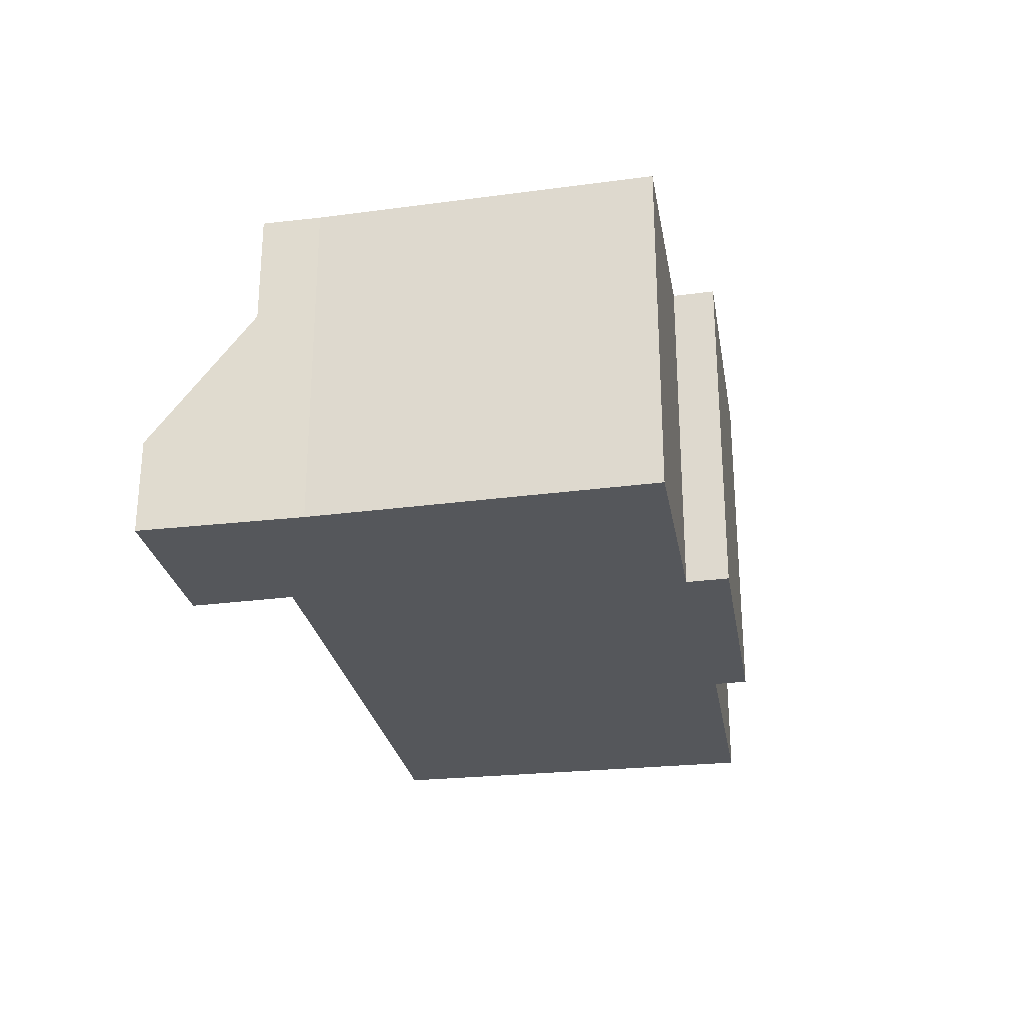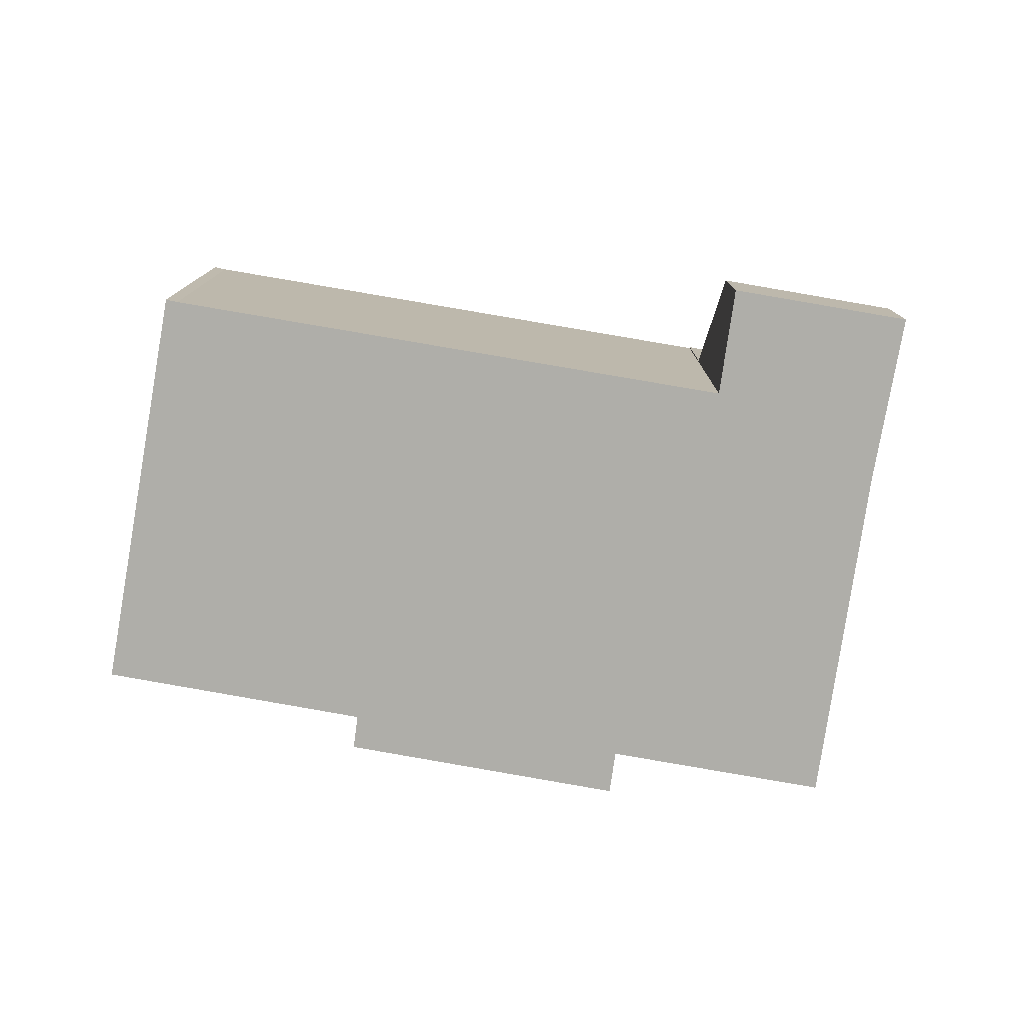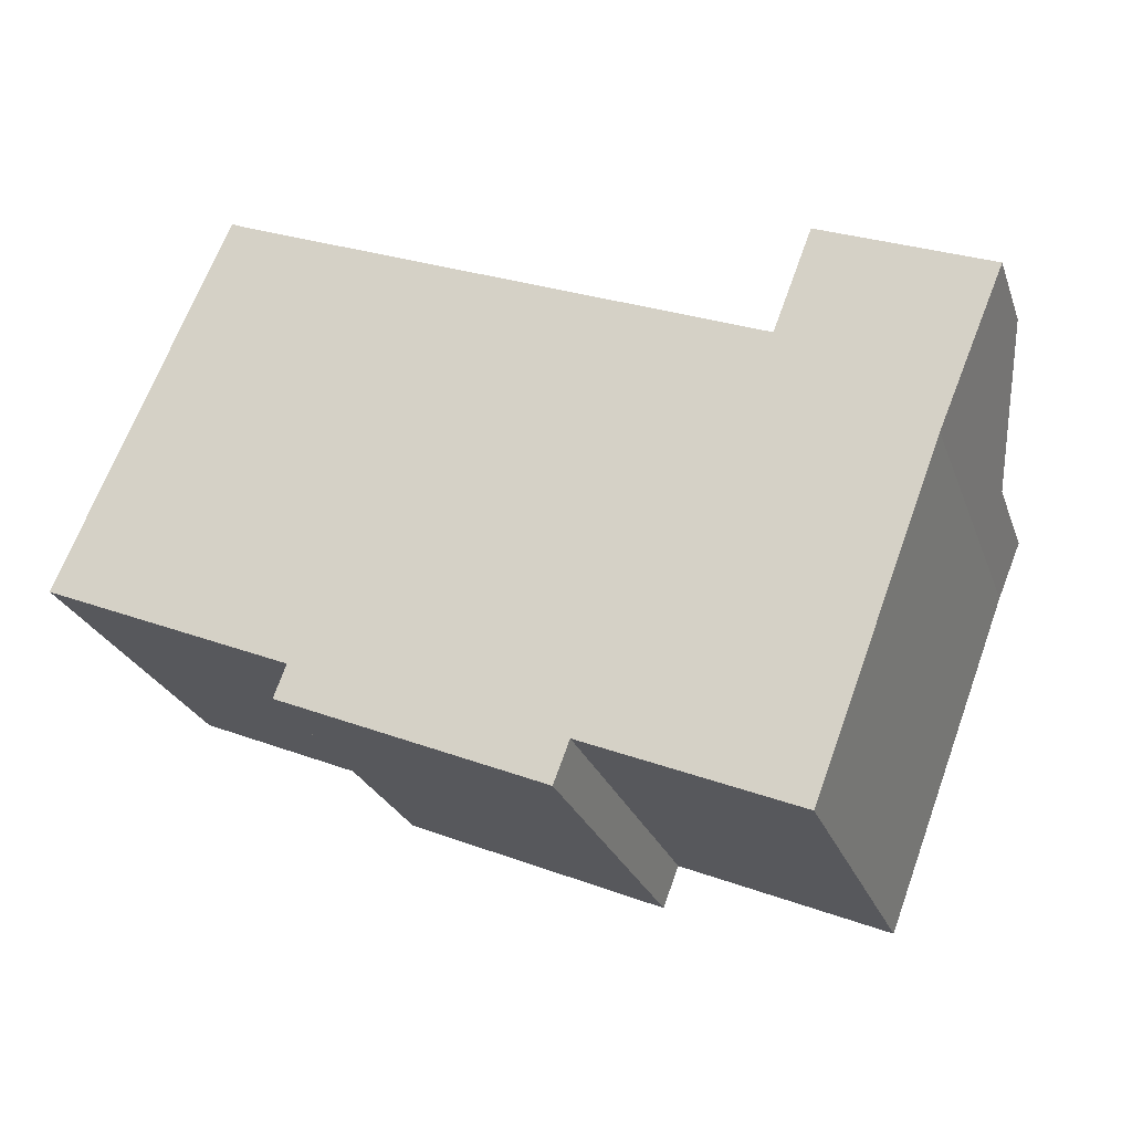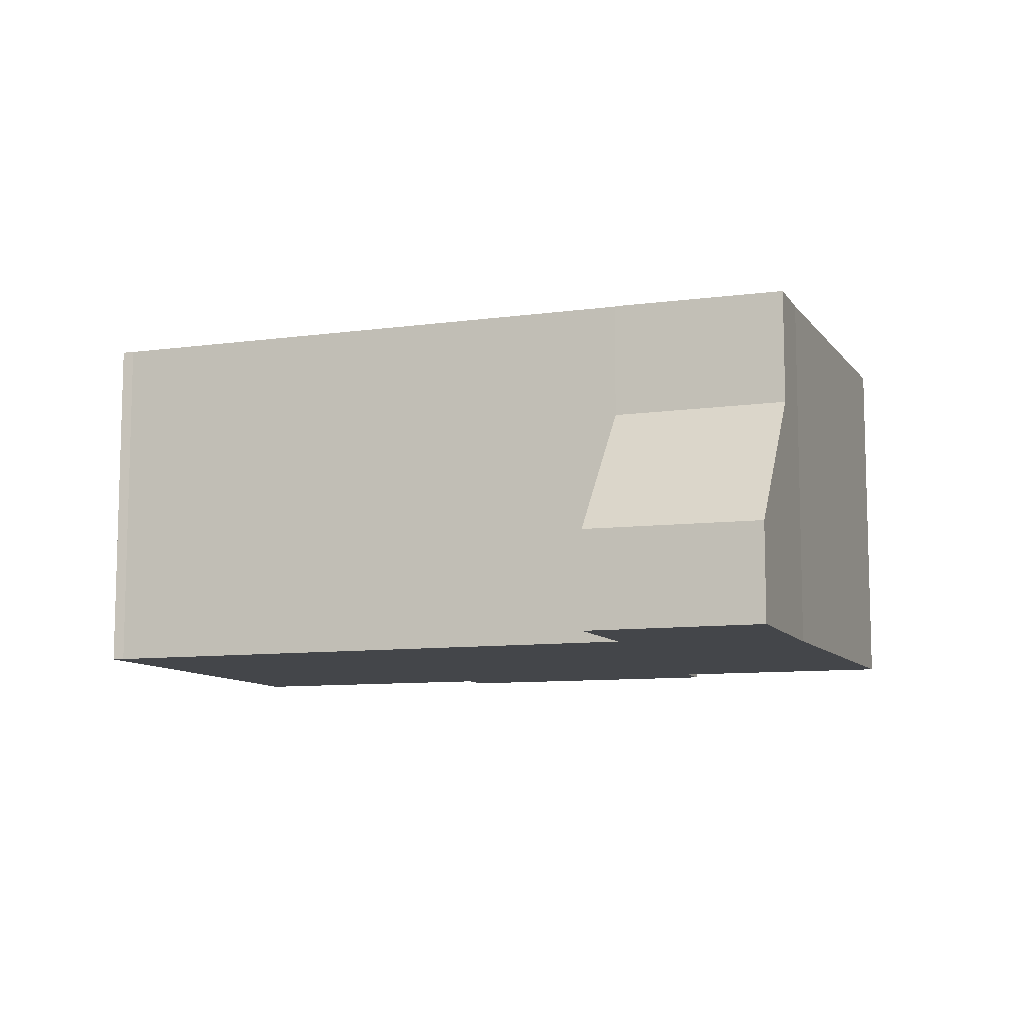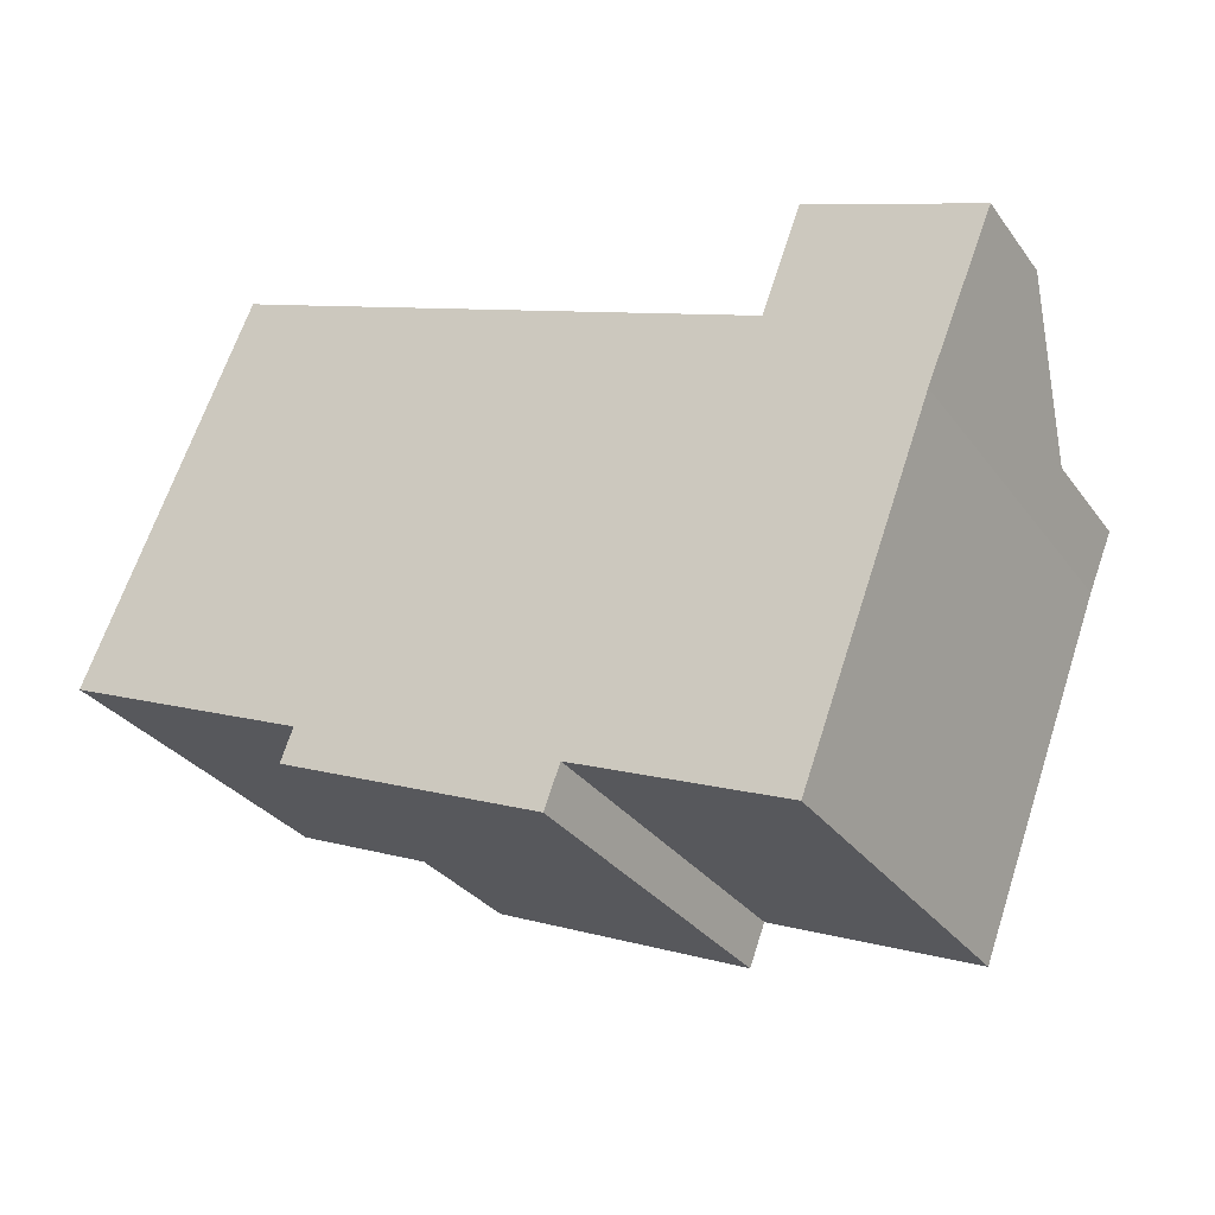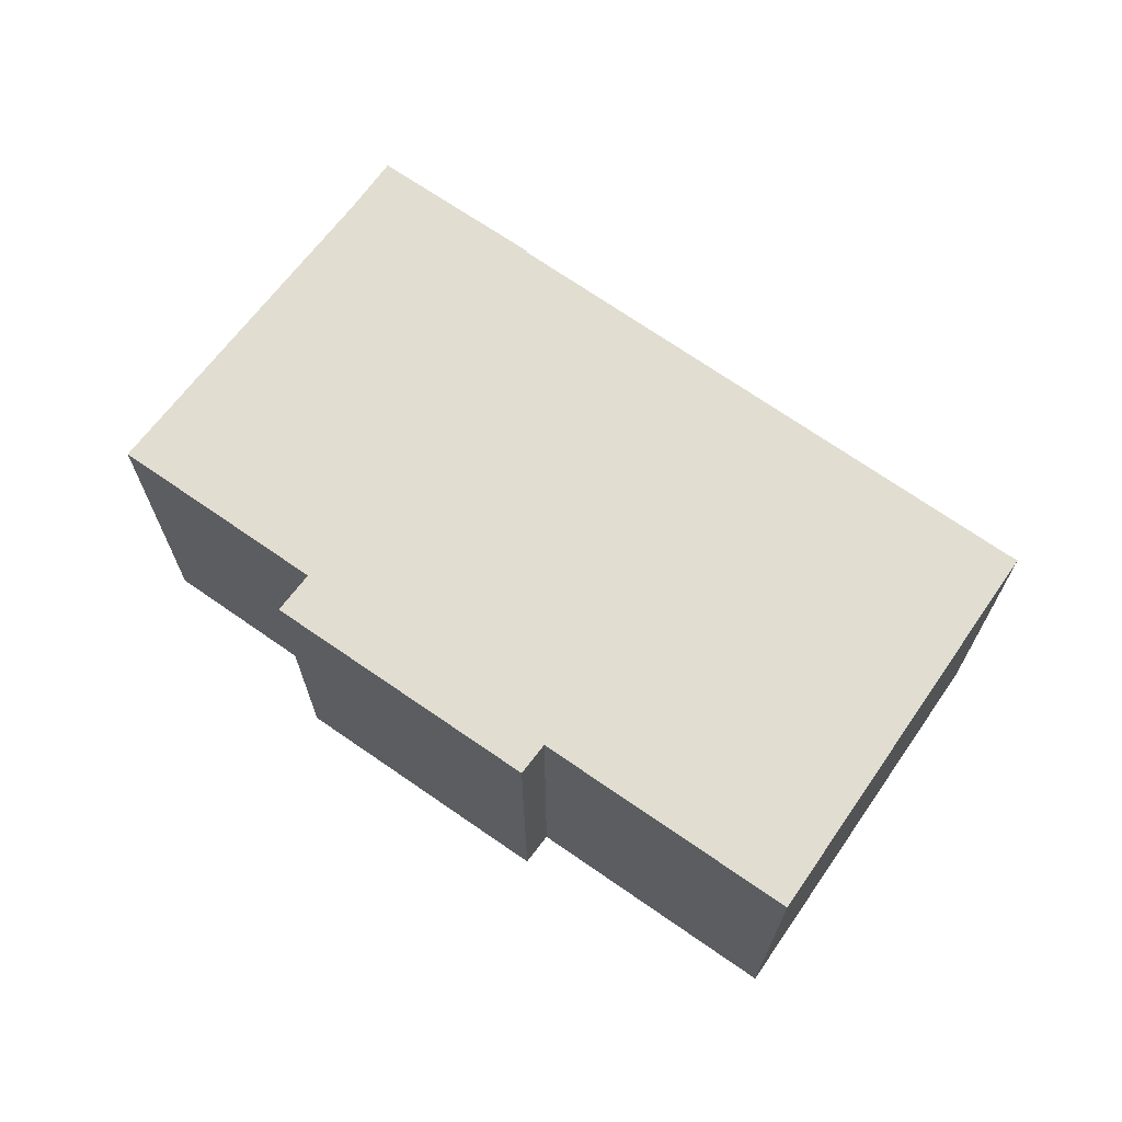
<metadata>
{"format":"obj","ext":"obj","renderer":"f3d","projection":"perspective","resolution":1024,"background":"white","views":[{"elev":-27.0,"azim":122.6,"up":"+Y"},{"elev":-77.5,"azim":12.8,"up":"+Y"},{"elev":-25.8,"azim":17.5,"up":"+Z"},{"elev":-9.5,"azim":42.2,"up":"+Y"},{"elev":-31.3,"azim":30.0,"up":"+Z"},{"elev":68.7,"azim":-122.1,"up":"+Y"}]}
</metadata>
<code>
v  18 6.006 4.019
v  23.26 2.518 4.837
v  22.18 6.032 2.24
v  18.99 2.545 6.609
v  18.99 -4.047e-16 6.609
v  23.26 -2.962e-16 4.837
v  22.18 -1.372e-16 2.24
v  18 -2.461e-16 4.019
v  4.156 8.977 9.726
v  6.35 8.977 -2.713
v  0 8.977 5.497e-16
v  12.74 8.977 -6.405
v  6.044 8.977 -3.541
v  4.433 8.977 9.593
v  13.14 8.977 -5.358
v  17.93 8.977 4.015
v  14.11 8.977 -5.769
v  18.41 8.977 -7.585
v  21.58 8.977 0.796
v  17.99 8.977 3.989
v  18 8.977 4.019
v  22.18 8.977 2.24
v  17.99 -2.443e-16 3.989
v  17.93 -2.458e-16 4.015
v  4.433 -5.874e-16 9.593
v  4.156 -5.955e-16 9.726
v  6.044 2.168e-16 -3.541
v  6.35 1.661e-16 -2.713
v  21.58 -4.874e-17 0.796
v  18.41 4.644e-16 -7.585
v  13.14 3.281e-16 -5.358
v  12.74 3.922e-16 -6.405
v  14.11 3.532e-16 -5.769
v  0 0 0
g defaultobject
f 1 2 3
f 2 1 4
f 5 2 4
f 2 5 6
f 2 7 3
f 7 2 6
f 7 1 3
f 1 7 8
f 8 4 1
f 4 8 5
f 8 6 5
f 6 8 7
f 9 10 11
f 10 12 13
f 12 10 9
f 12 9 14
f 12 14 15
f 15 14 16
f 15 16 17
f 17 16 18
f 18 16 19
f 19 16 20
f 19 20 21
f 19 21 22
f 16 23 20
f 23 16 14
f 23 14 24
f 24 14 25
f 26 14 9
f 14 26 25
f 23 21 20
f 21 23 8
f 27 10 13
f 10 27 28
f 8 22 21
f 22 8 7
f 7 19 22
f 19 7 29
f 29 18 19
f 18 29 30
f 31 12 15
f 12 31 32
f 30 17 18
f 17 30 15
f 15 30 31
f 31 30 33
f 32 13 12
f 13 32 27
f 28 11 10
f 11 28 34
f 34 9 11
f 9 34 26
f 32 28 27
f 28 32 31
f 28 26 34
f 26 28 31
f 26 31 33
f 26 33 30
f 26 30 29
f 26 29 25
f 25 29 24
f 24 29 7
f 24 7 23
f 23 7 8

</code>
